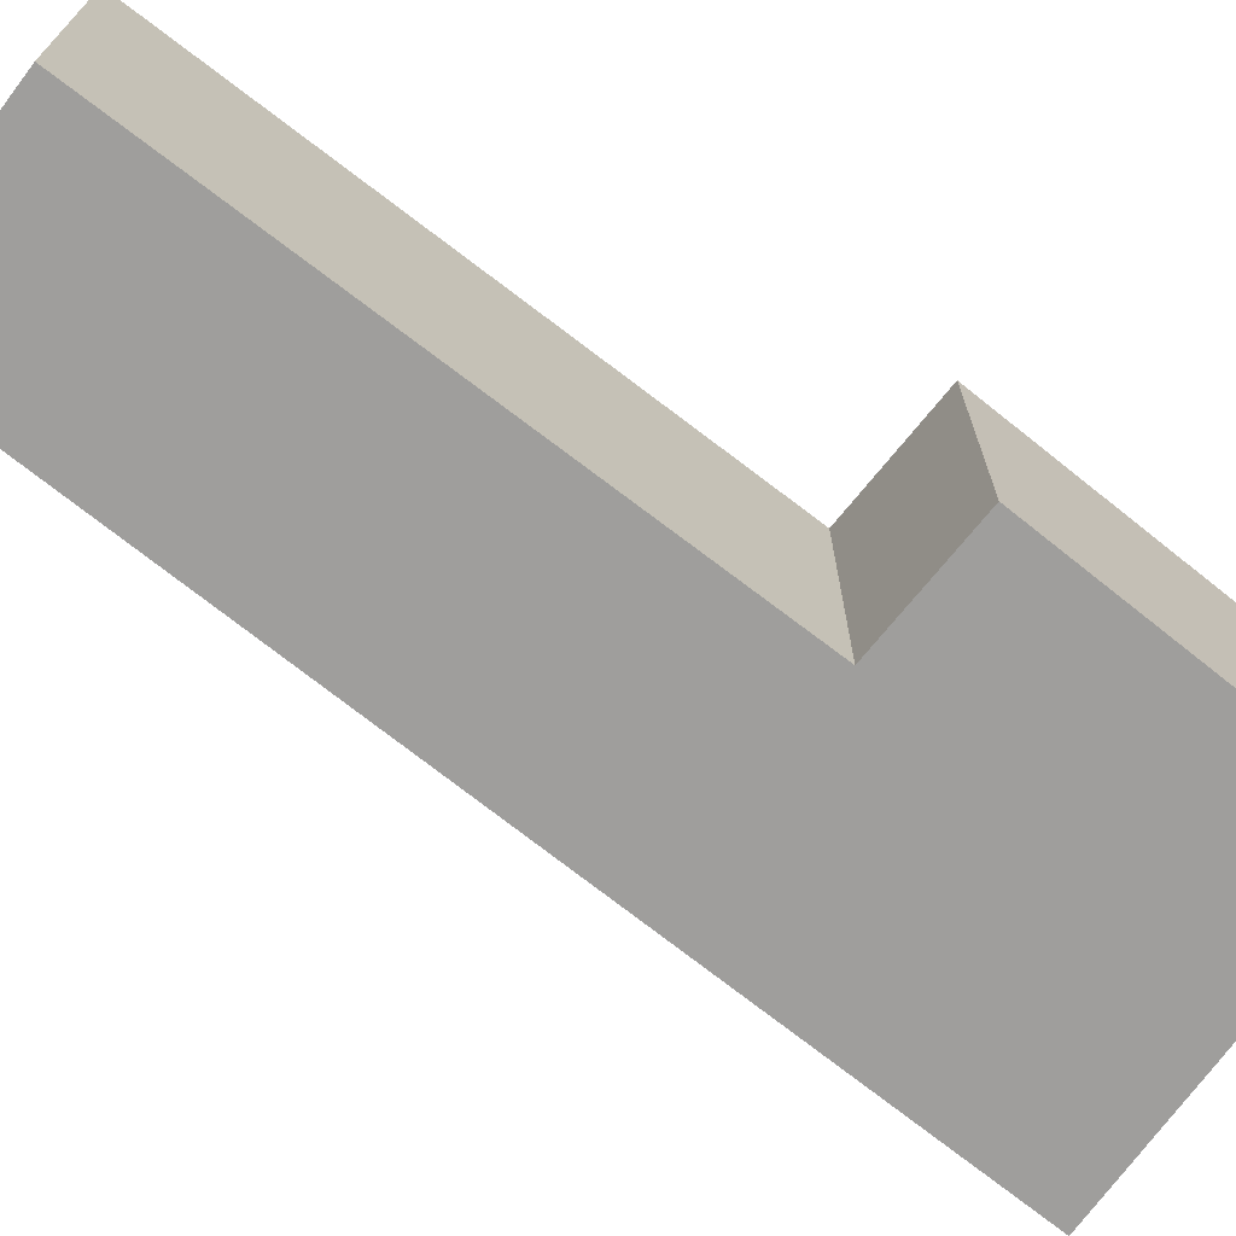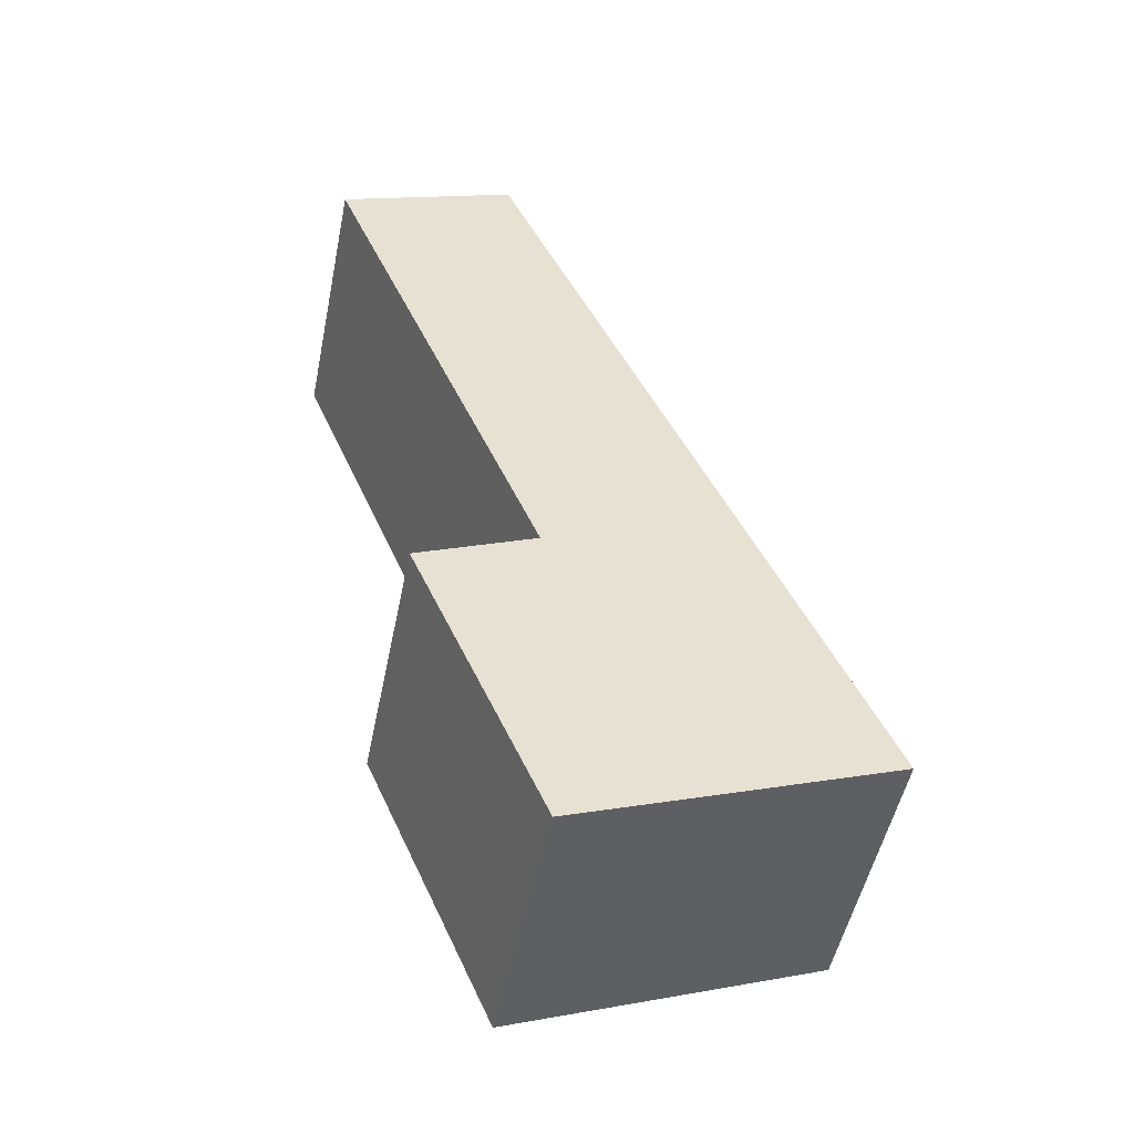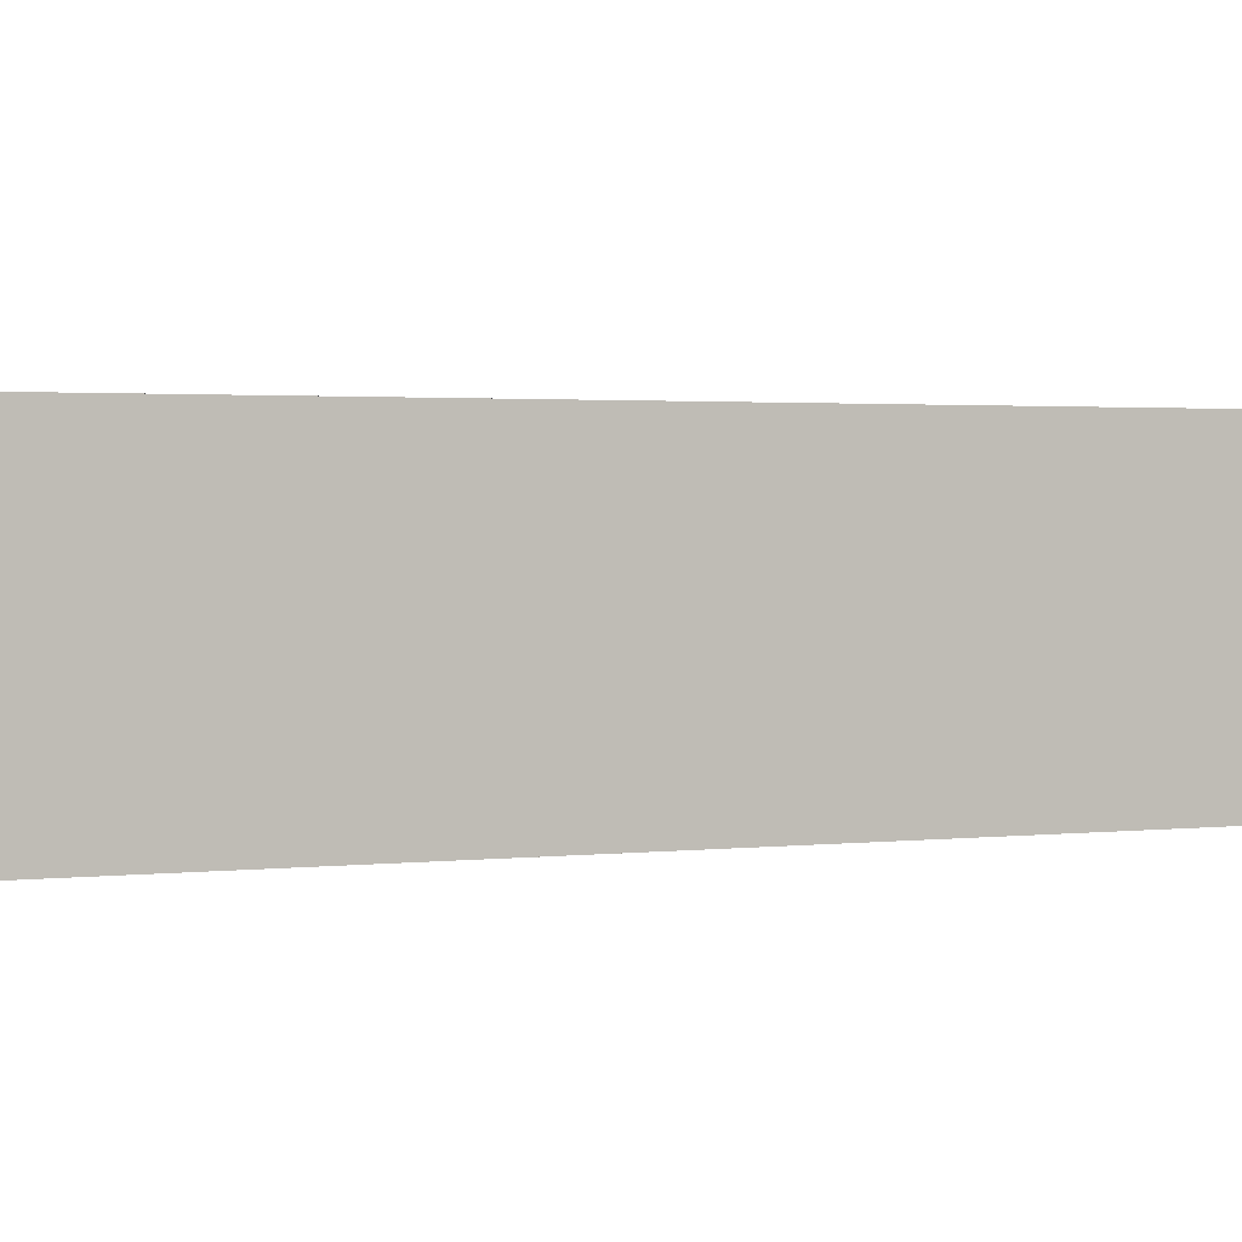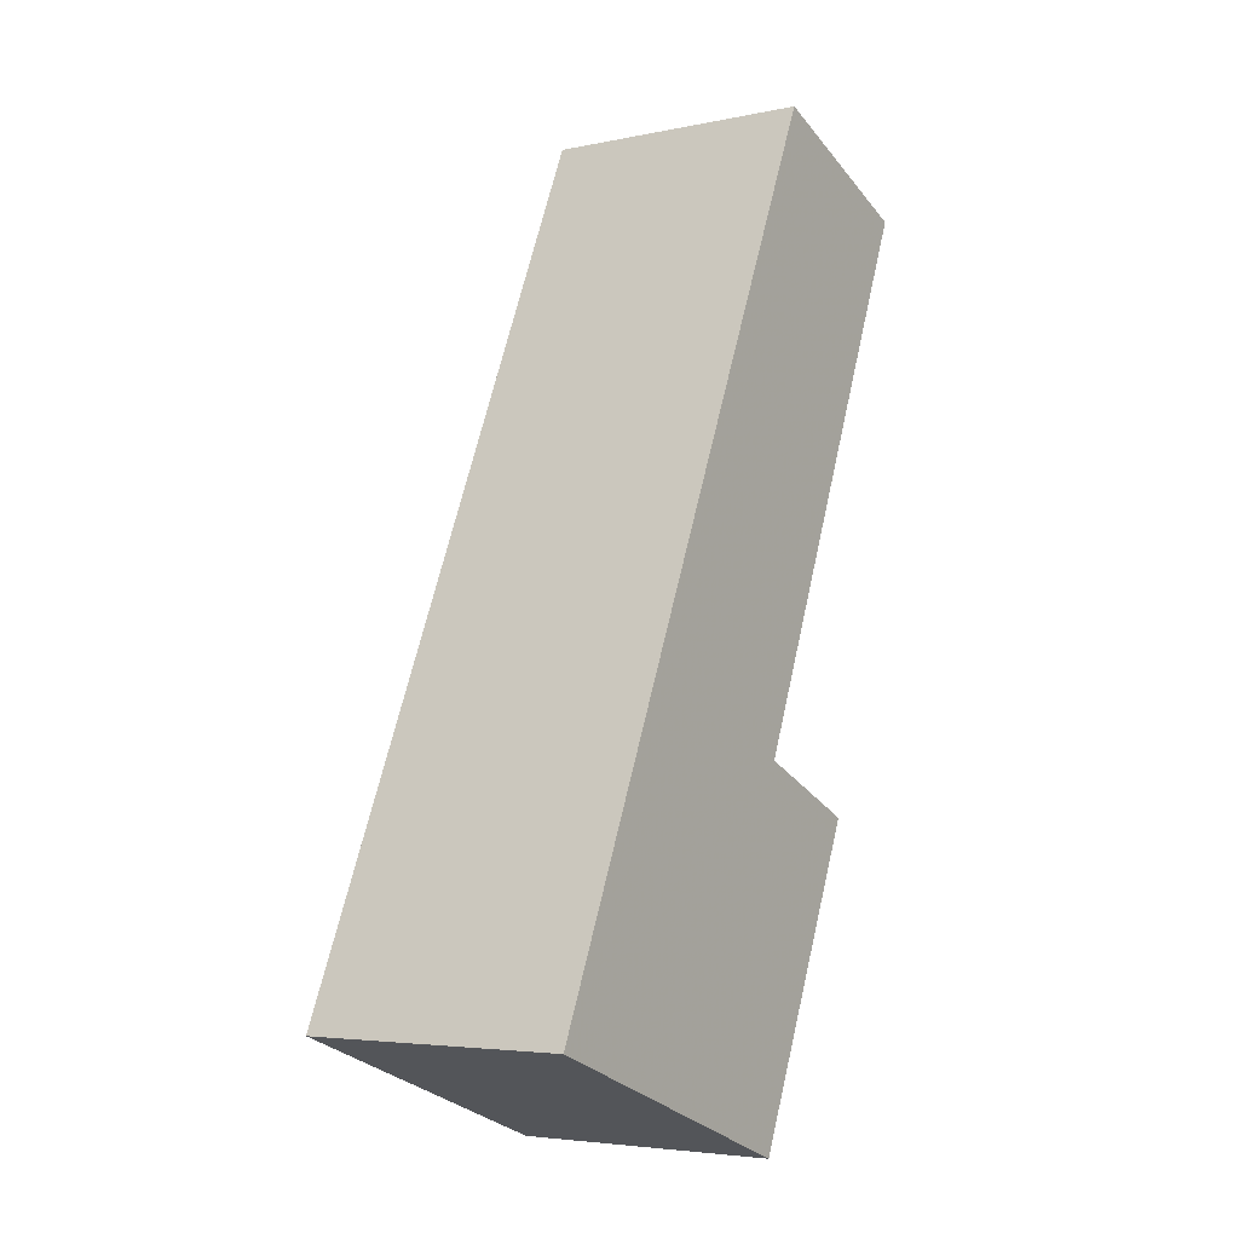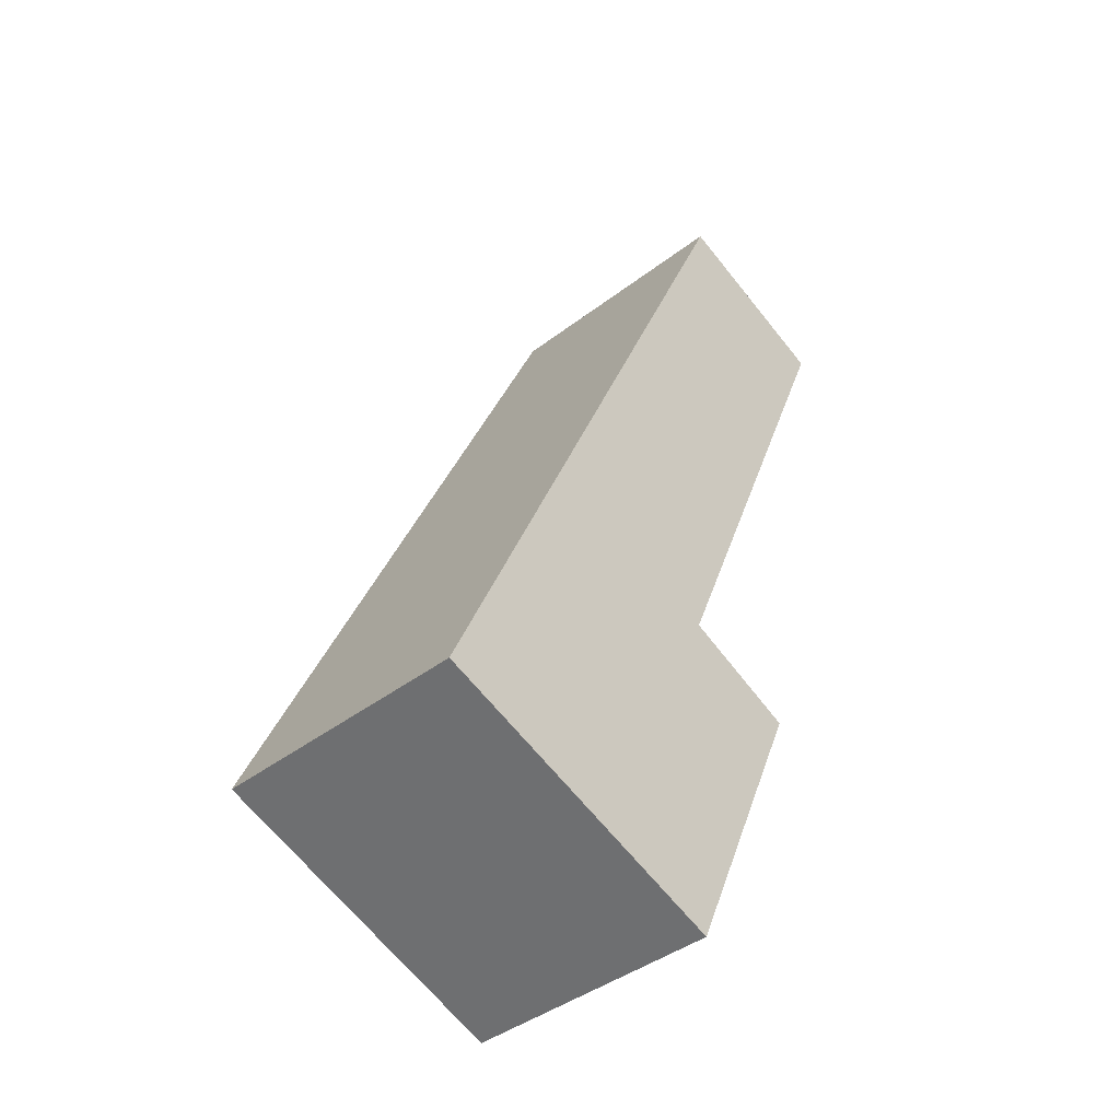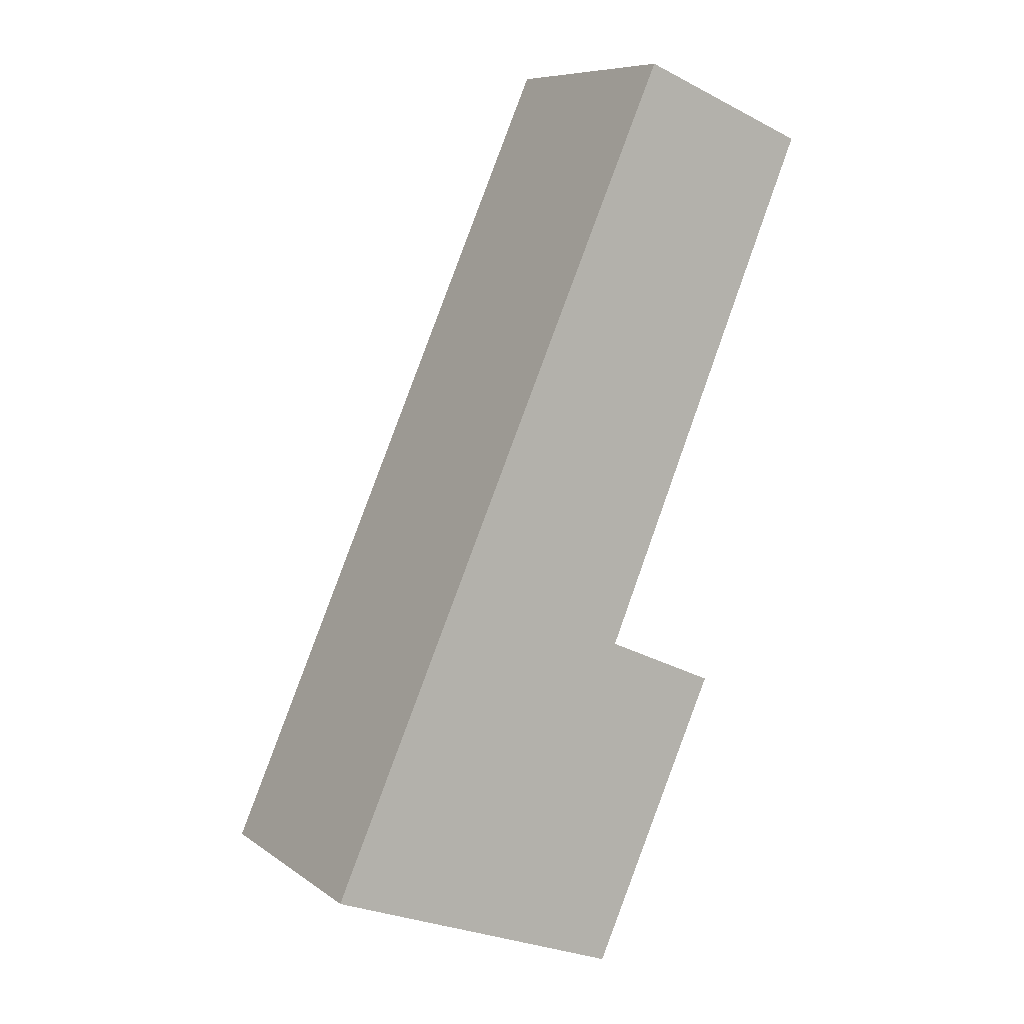
<metadata>
{"format":"obj","ext":"obj","renderer":"f3d","projection":"perspective","resolution":1024,"background":"white","views":[{"elev":-71.0,"azim":74.9,"up":"+Y"},{"elev":-50.7,"azim":168.5,"up":"+Z"},{"elev":1.8,"azim":-90.9,"up":"+Y"},{"elev":-4.5,"azim":-55.9,"up":"+Z"},{"elev":-41.6,"azim":-47.2,"up":"+Z"},{"elev":8.4,"azim":-29.4,"up":"+Z"}]}
</metadata>
<code>
v 2.084 -0.06069 0.8047
v 2.081 -0.06069 0.7117
v 1.998 -0.06069 0.7428
v 2.096 -0.06069 0.9664
v 2.116 -0.06069 0.791
v 2.143 -0.06069 0.947
v 1.998 -0.1311 0.7428
v 2.081 -0.1311 0.7117
v 2.084 -0.1311 0.8047
v 2.096 -0.1311 0.9664
v 2.116 -0.1311 0.791
v 2.143 -0.1311 0.947
v 2.116 -0.1311 0.791
v 2.081 -0.1311 0.7117
v 2.081 -0.06069 0.7117
v 2.116 -0.06069 0.791
v 2.084 -0.1311 0.8047
v 2.116 -0.1311 0.791
v 2.116 -0.06069 0.791
v 2.084 -0.06069 0.8047
v 2.143 -0.1311 0.947
v 2.084 -0.1311 0.8047
v 2.084 -0.06069 0.8047
v 2.143 -0.06069 0.947
v 2.096 -0.1311 0.9664
v 2.143 -0.1311 0.947
v 2.143 -0.06069 0.947
v 2.096 -0.06069 0.9664
v 1.998 -0.1311 0.7428
v 2.096 -0.1311 0.9664
v 2.096 -0.06069 0.9664
v 1.998 -0.06069 0.7428
v 2.081 -0.1311 0.7117
v 1.998 -0.1311 0.7428
v 1.998 -0.06069 0.7428
v 2.081 -0.06069 0.7117
f 1 2 3
f 1 3 4
f 1 5 2
f 6 1 4
f 7 8 9
f 10 7 9
f 11 9 8
f 12 10 9
f 13 14 15
f 13 15 16
f 17 18 19
f 17 19 20
f 21 22 23
f 21 23 24
f 25 26 27
f 25 27 28
f 29 30 31
f 29 31 32
f 33 34 35
f 33 35 36

</code>
